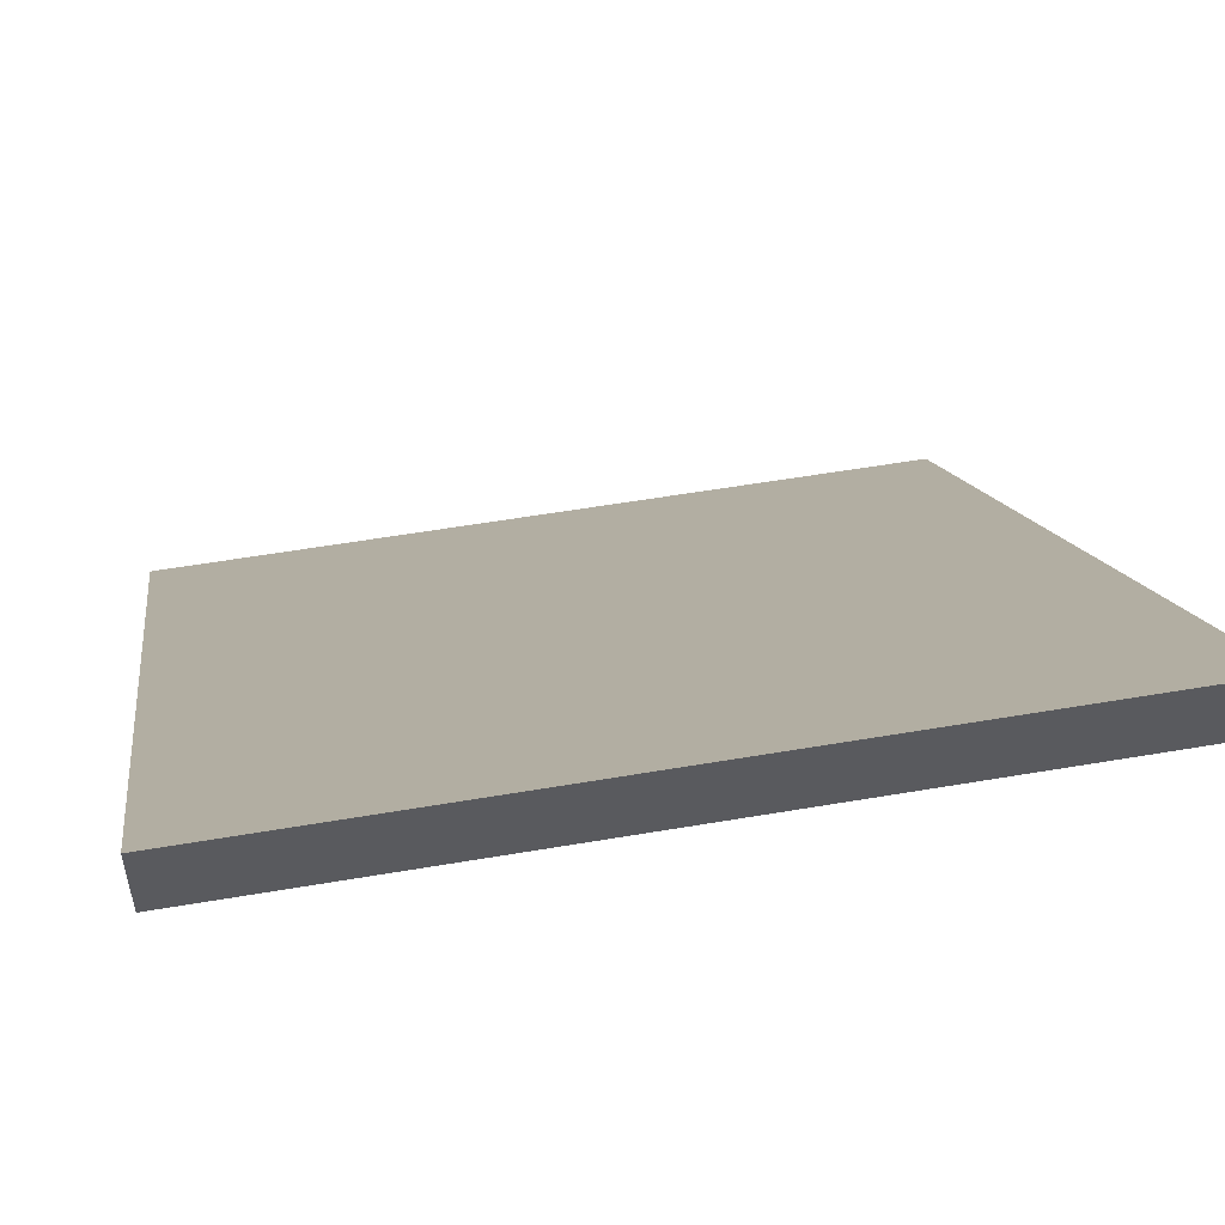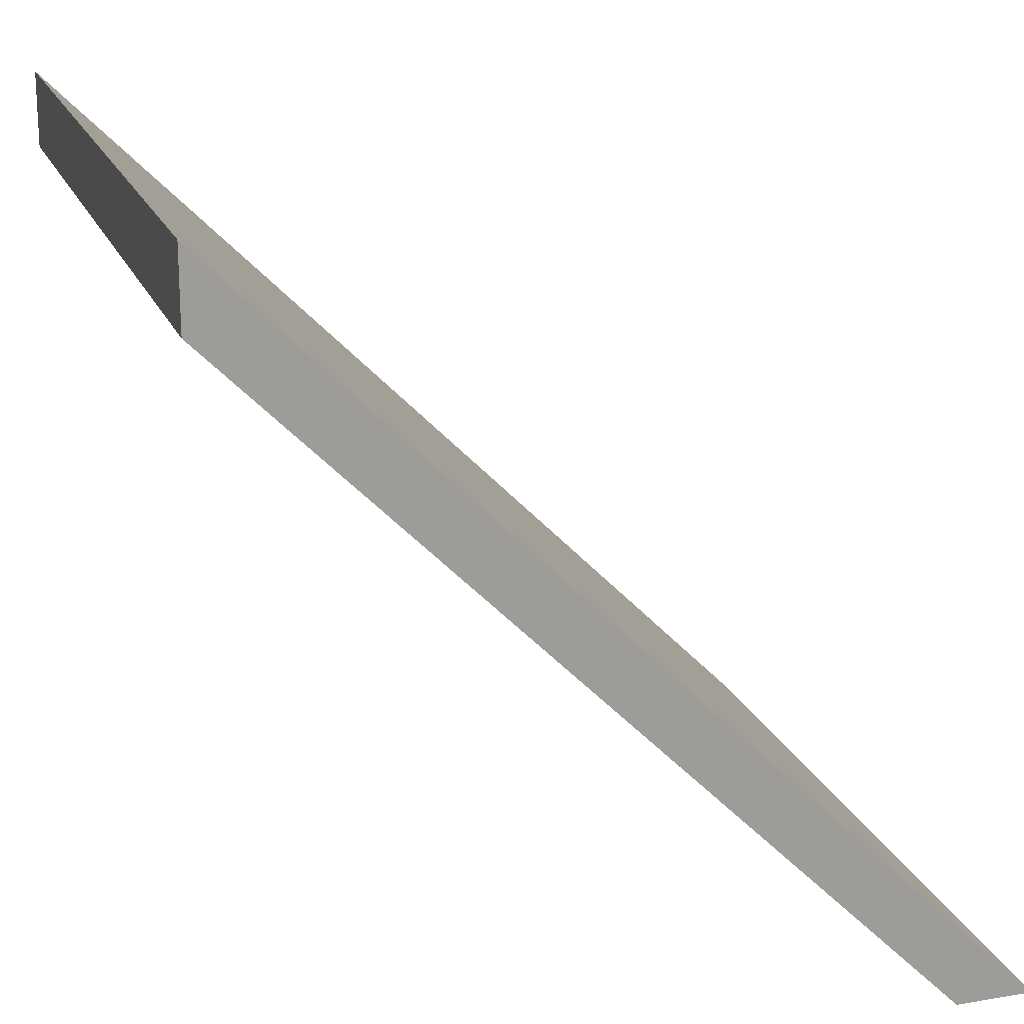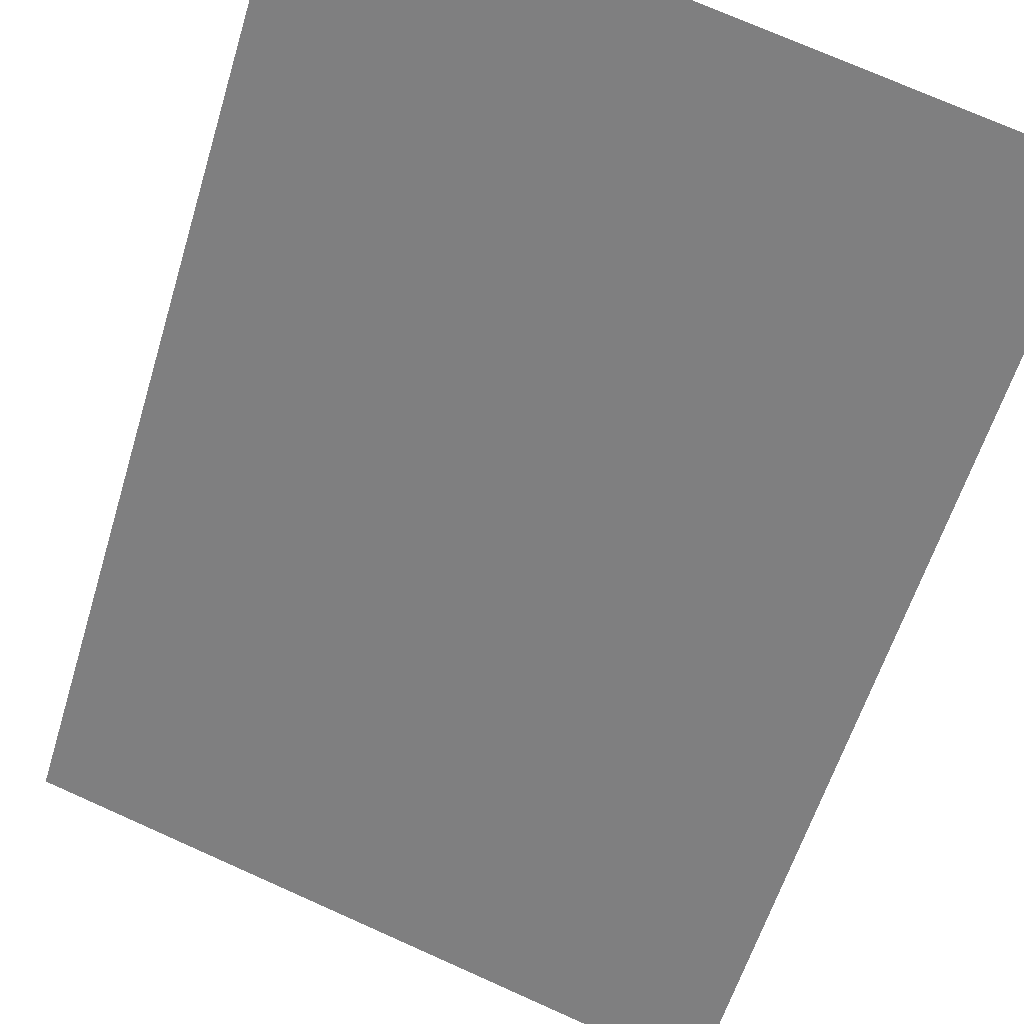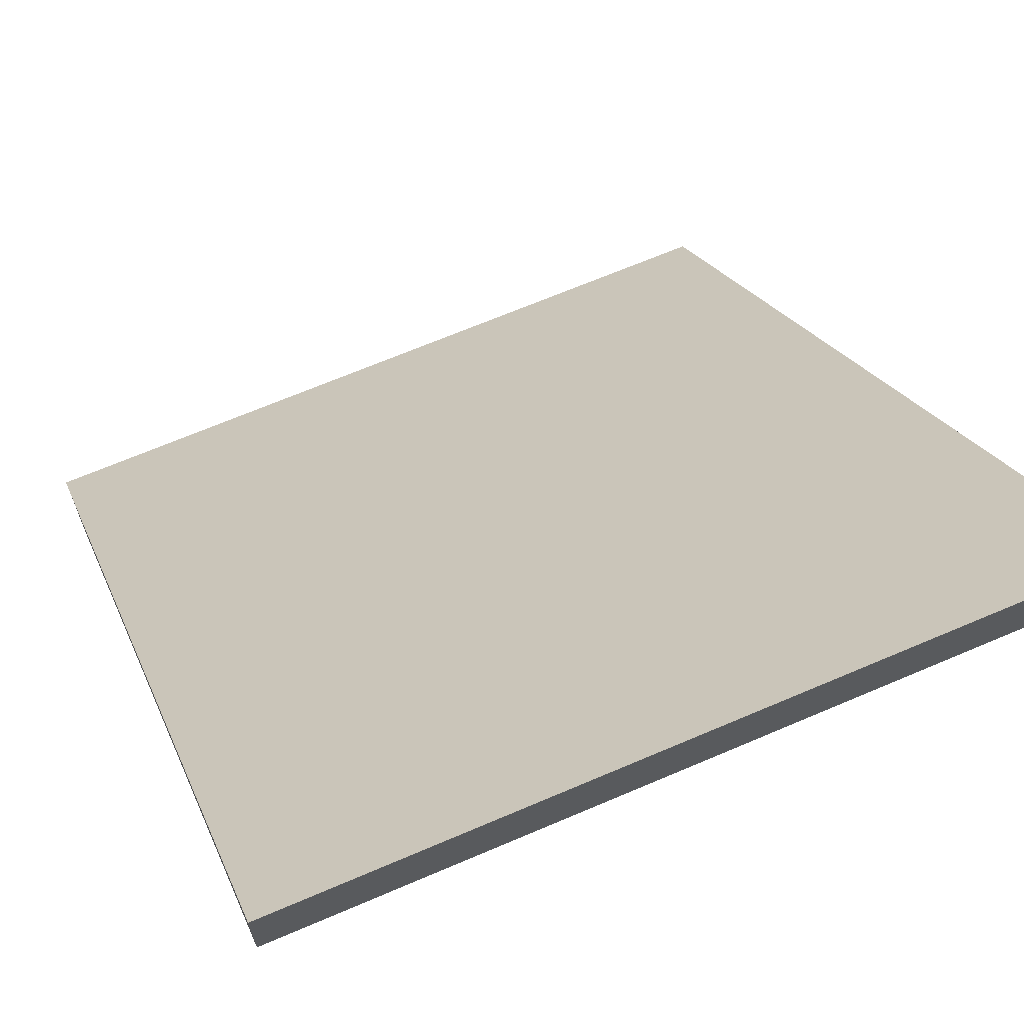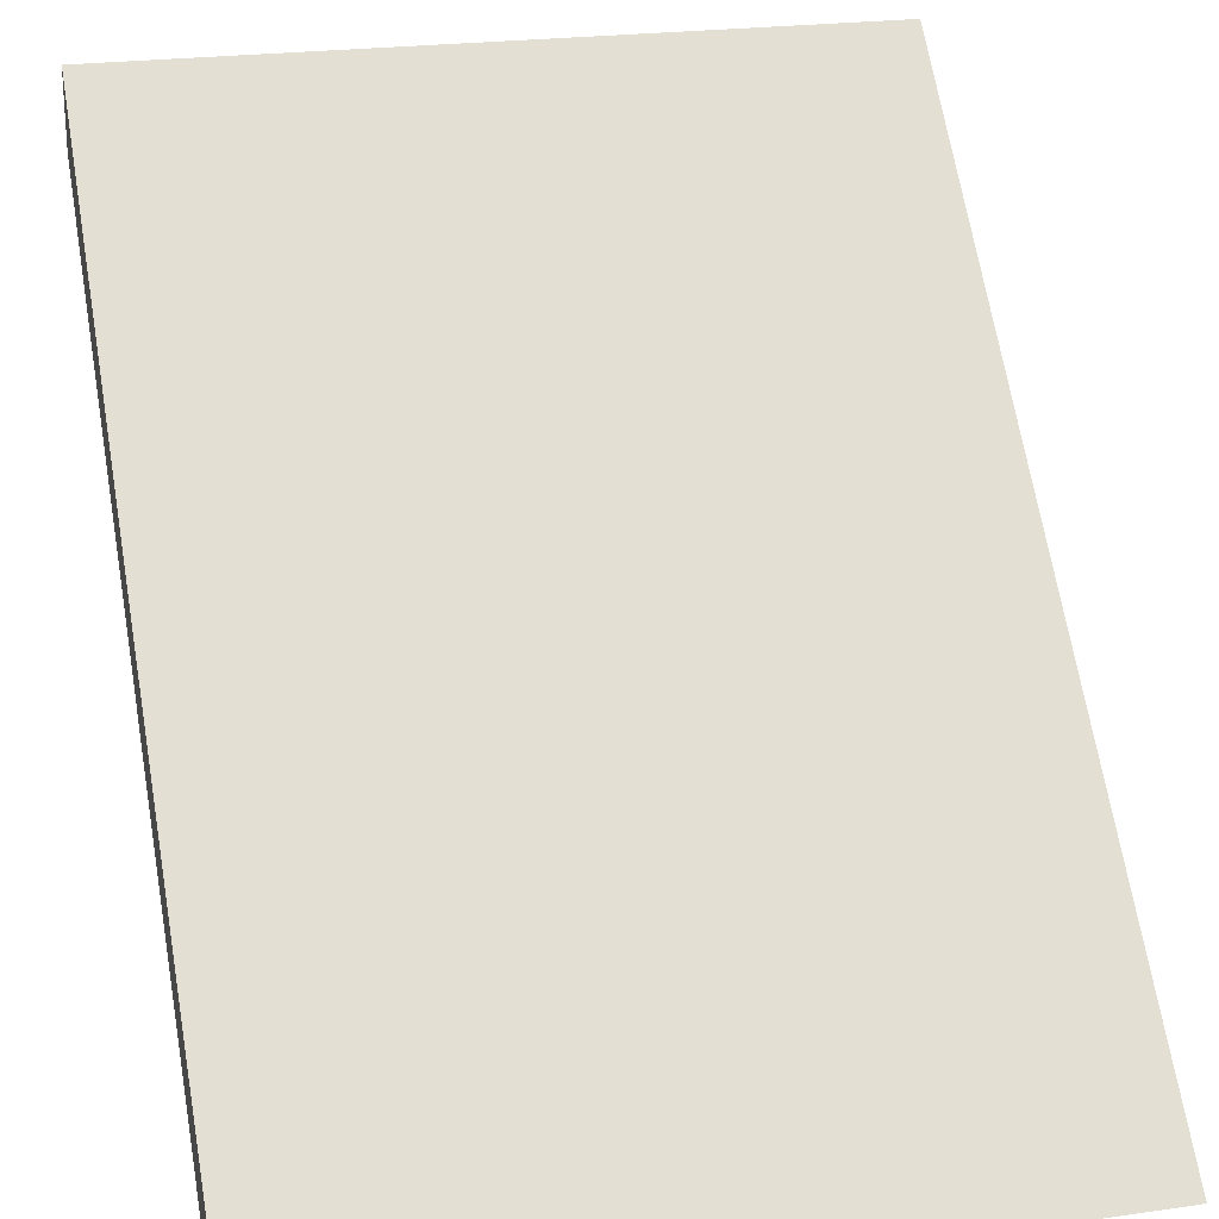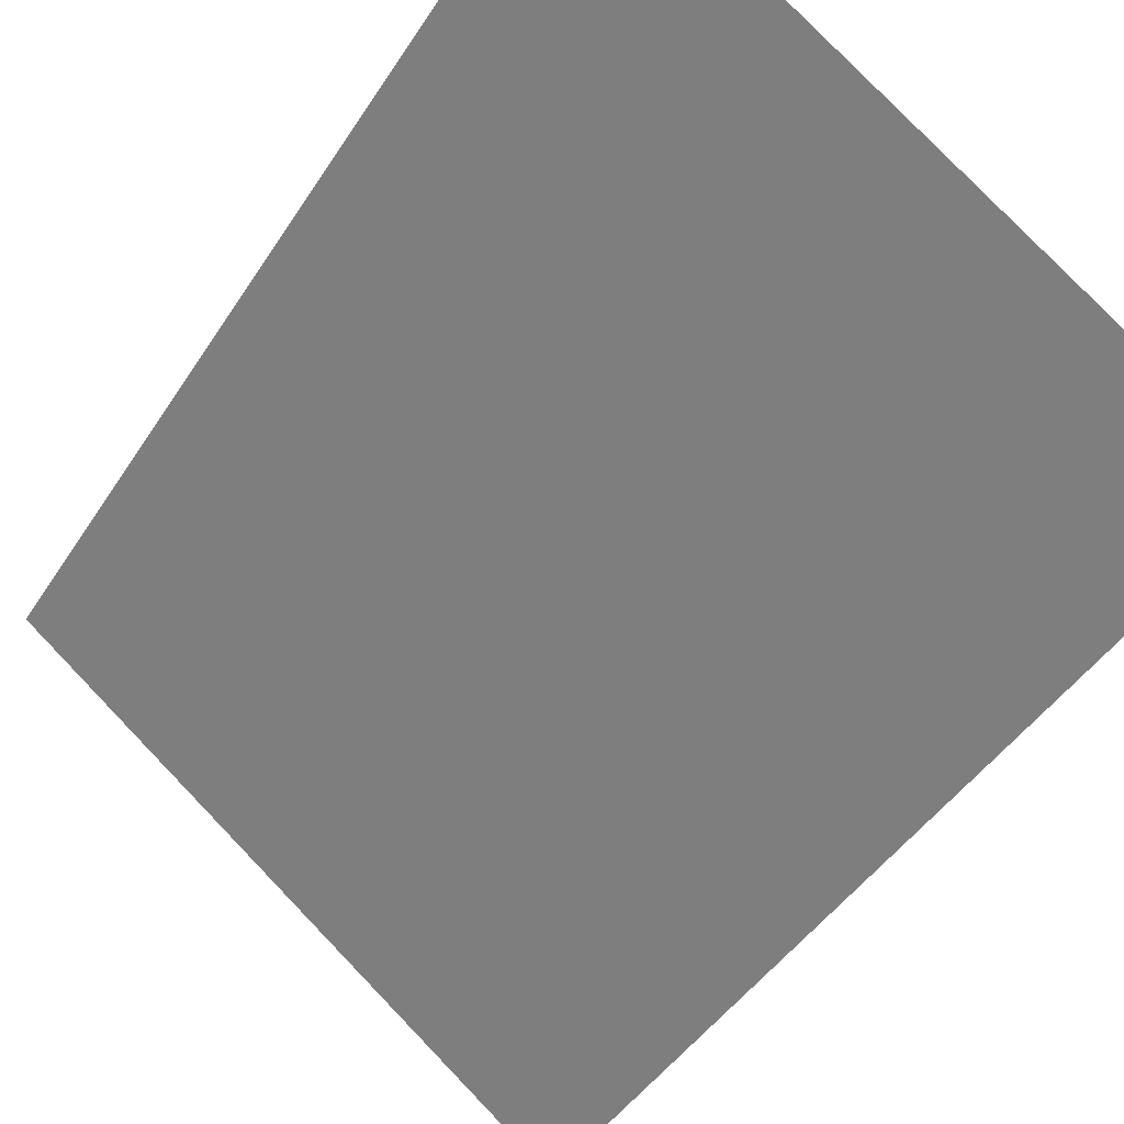
<metadata>
{"format":"obj","ext":"obj","renderer":"f3d","projection":"perspective","resolution":1024,"background":"white","views":[{"elev":55.7,"azim":169.8,"up":"+Y"},{"elev":19.2,"azim":72.5,"up":"+Z"},{"elev":74.0,"azim":-156.0,"up":"+Z"},{"elev":66.8,"azim":-23.3,"up":"+Z"},{"elev":22.6,"azim":166.1,"up":"+Z"},{"elev":79.8,"azim":46.1,"up":"+Y"}]}
</metadata>
<code>
g solarCollector
v -0.5 0.5 -0.5
v 0.5 -0.5 0.5
v -0.5 -0.5 0.5
v 0.5 0.5 -0.5
v -0.5 0.4 -0.5
v 0.5 -0.5 0.4
v 0.5 0.4 -0.5
v -0.5 -0.5 0.4
v -0.5 -0.5 0.4
v -0.5 0.5 -0.5
v -0.5 -0.5 0.5
v -0.5 0.4 -0.5
v 0.5 0.4 -0.5
v 0.5 -0.5 0.5
v 0.5 0.5 -0.5
v 0.5 -0.5 0.4
v 0.5 -0.5 0.4
v -0.5 -0.5 0.5
v 0.5 -0.5 0.5
v -0.5 -0.5 0.4
v -0.5 0.4 -0.5
v 0.5 0.5 -0.5
v -0.5 0.5 -0.5
v 0.5 0.4 -0.5
f 1 3 2
f 2 4 1
f 5 7 6
f 6 8 5
f 9 11 10
f 10 12 9
f 13 15 14
f 14 16 13
f 17 19 18
f 18 20 17
f 21 23 22
f 22 24 21

</code>
